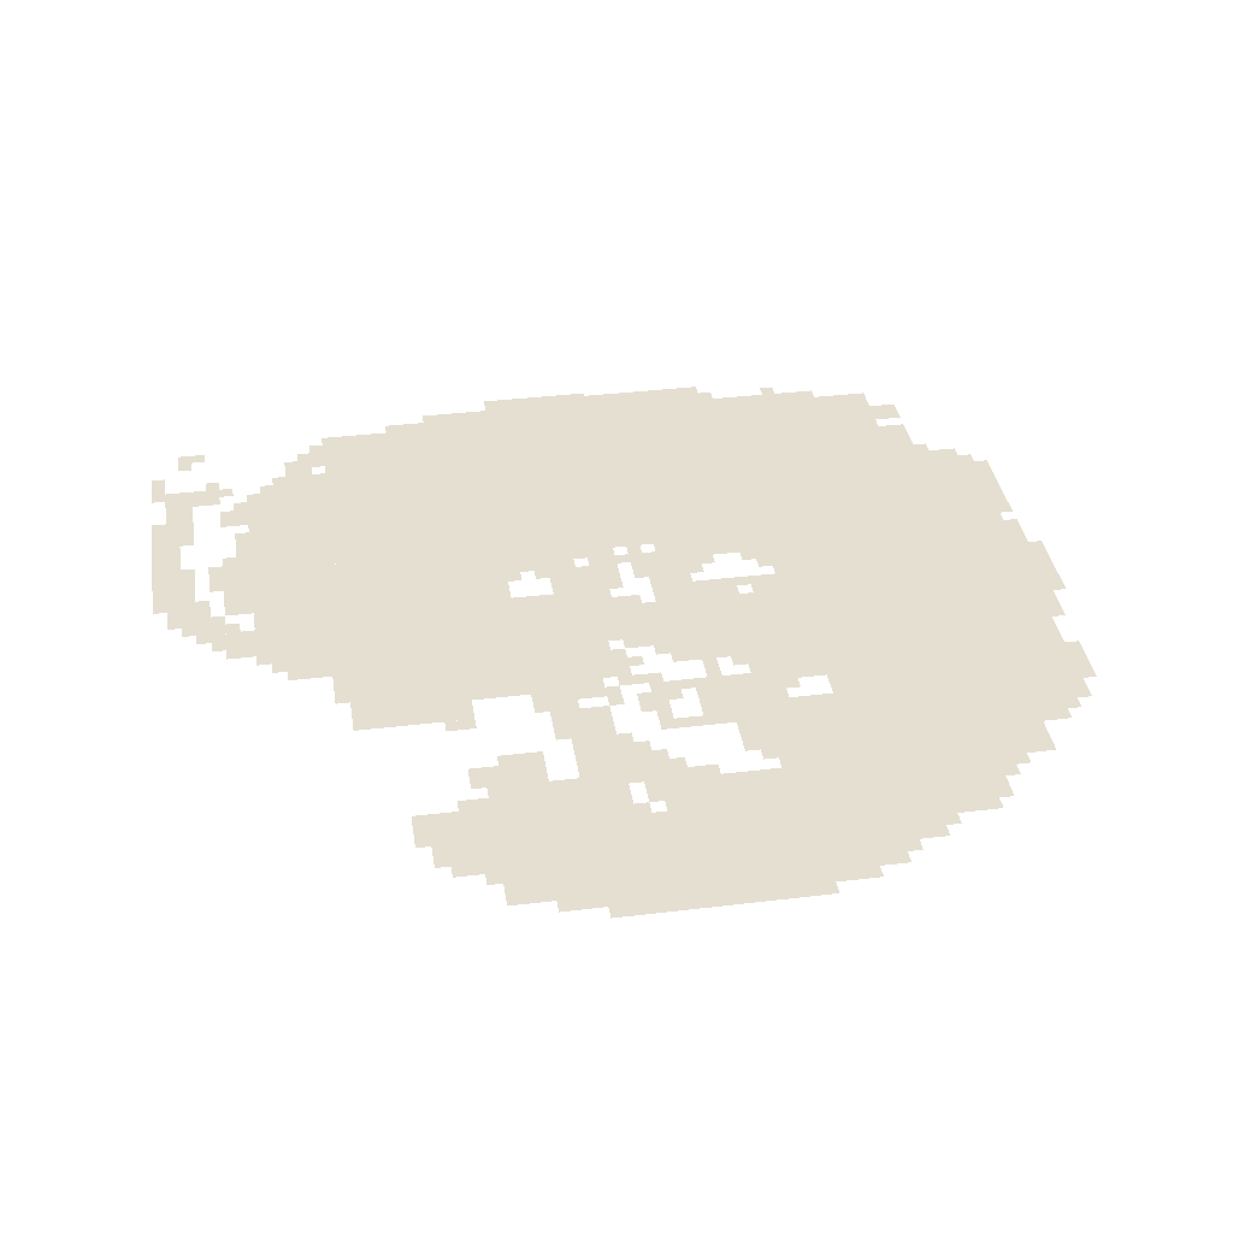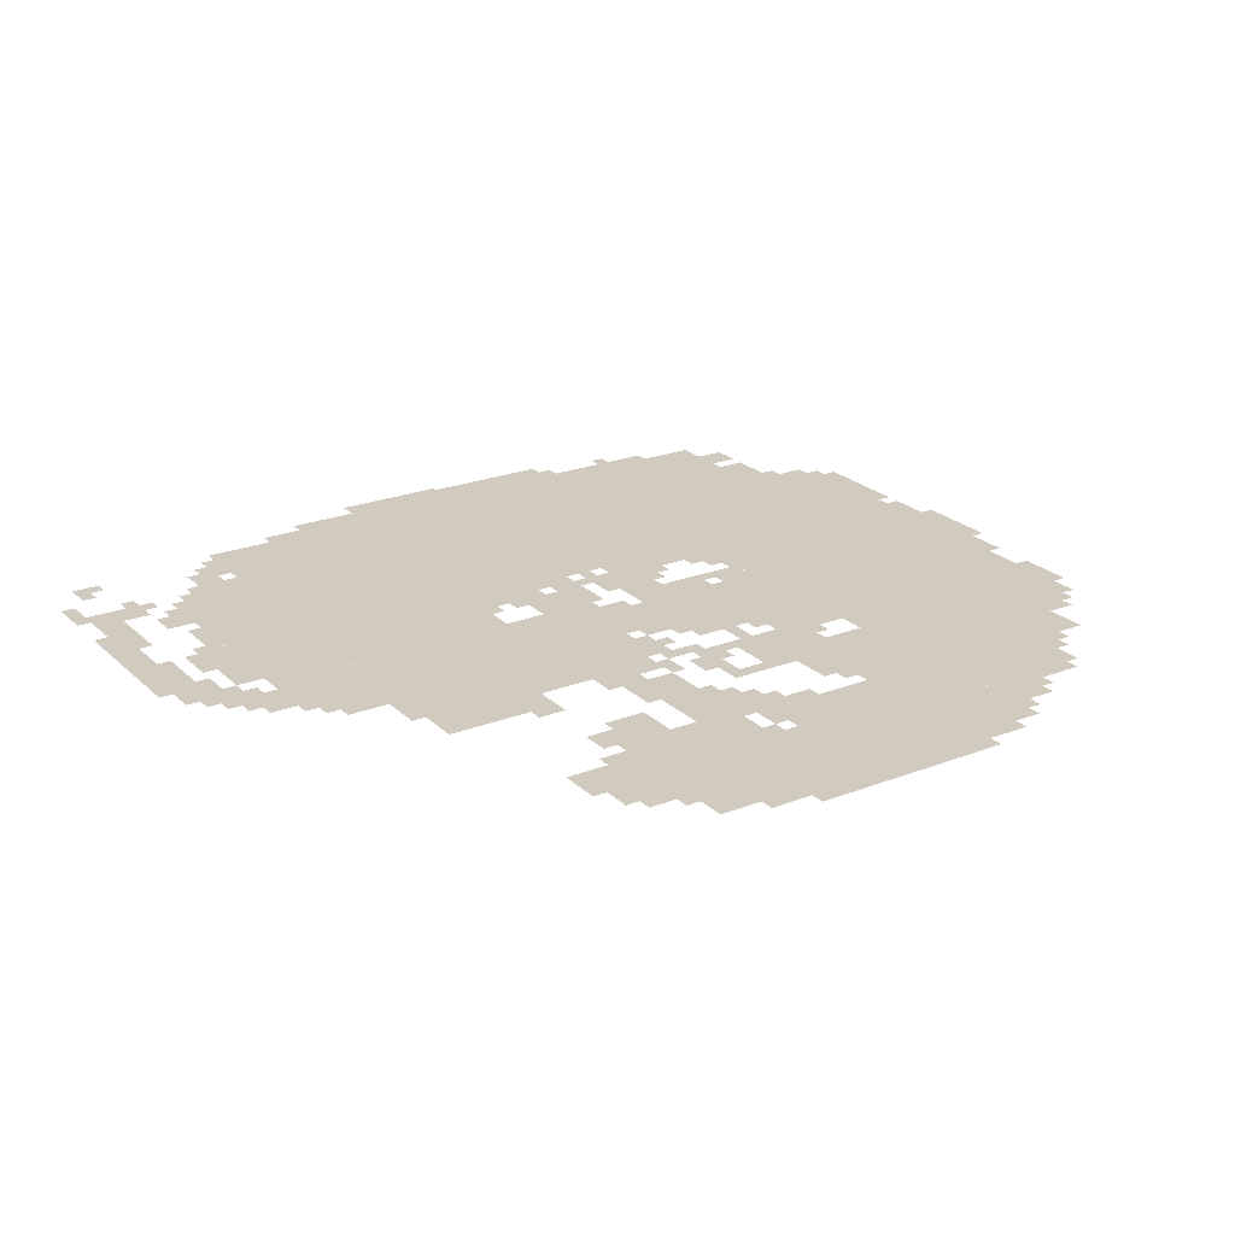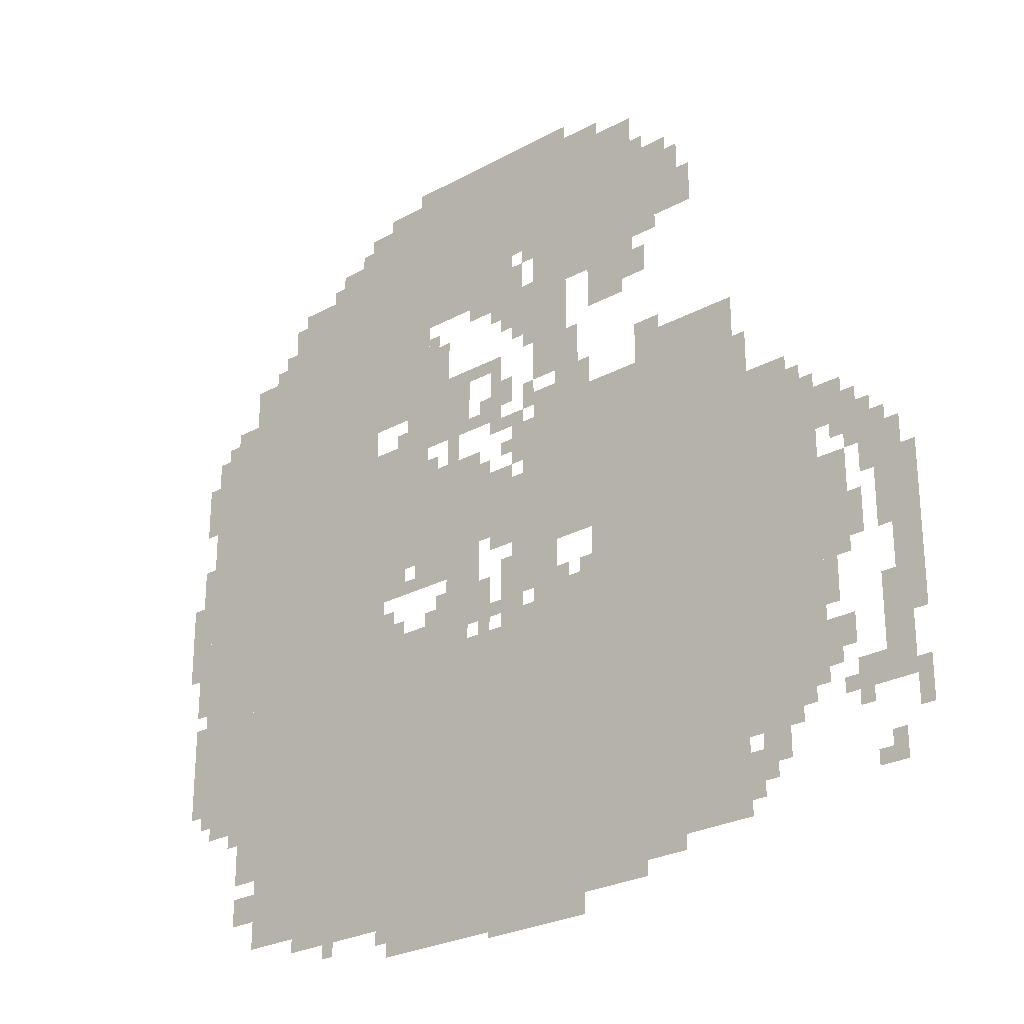
<metadata>
{"format":"obj","ext":"obj","renderer":"f3d","projection":"perspective","resolution":1024,"background":"white","views":[{"elev":36.8,"azim":171.1,"up":"+Z"},{"elev":23.3,"azim":146.7,"up":"+Z"},{"elev":-26.3,"azim":40.8,"up":"+Y"}]}
</metadata>
<code>
g huan_doa-mesh
v -416 109 0
v -416 685 0
v -1120 685 0
v -1120 109 0
v -1120 109 0
v -1120 685 0
v -1792 685 0
v -1792 109 0
v -416 685 0
v -416 1197 0
v -800 1197 0
v -800 685 0
v -1440 685 0
v -1440 1037 0
v -1984 1037 0
v -1984 685 0
v -1440 1037 0
v -1440 1389 0
v -1984 1389 0
v -1984 1037 0
v -1280 1389 0
v -1280 1613 0
v -1760 1613 0
v -1760 1389 0
v -672 1613 0
v -672 1837 0
v -1088 1837 0
v -1088 1613 0
v -1088 1613 0
v -1088 1837 0
v -1472 1837 0
v -1472 1613 0
v -224 653 0
v -224 1005 0
v -416 1005 0
v -416 653 0
v -224 333 0
v -224 653 0
v -416 653 0
v -416 333 0
v -1792 461 0
v -1792 685 0
v -2016 685 0
v -2016 461 0
v -1120 909 0
v -1120 1037 0
v -1440 1037 0
v -1440 909 0
v -800 909 0
v -800 1037 0
v -1120 1037 0
v -1120 909 0
v -800 1037 0
v -800 1229 0
v -960 1229 0
v -960 1037 0
v -1152 1197 0
v -1152 1357 0
v -1344 1357 0
v -1344 1197 0
v -672 45 0
v -672 109 0
v -1056 109 0
v -1056 45 0
v -1056 45 0
v -1056 109 0
v -1408 109 0
v -1408 45 0
v -1472 1613 0
v -1472 1709 0
v -1696 1709 0
v -1696 1613 0
v -1120 717 0
v -1120 909 0
v -1216 909 0
v -1216 717 0
v -608 1517 0
v -608 1613 0
v -800 1613 0
v -800 1517 0
v -896 749 0
v -896 877 0
v -1024 877 0
v -1024 749 0
v -1760 1389 0
v -1760 1549 0
v -1856 1549 0
v -1856 1389 0
v -1120 1037 0
v -1120 1133 0
v -1280 1133 0
v -1280 1037 0
v -800 1517 0
v -800 1613 0
v -960 1613 0
v -960 1517 0
v -1280 1037 0
v -1280 1133 0
v -1440 1133 0
v -1440 1037 0
v -864 1837 0
v -864 1901 0
v -1088 1901 0
v -1088 1837 0
v -1088 1837 0
v -1088 1901 0
v -1312 1901 0
v -1312 1837 0
v -576 1613 0
v -576 1741 0
v -672 1741 0
v -672 1613 0
v -672 1421 0
v -672 1517 0
v -800 1517 0
v -800 1421 0
v -1152 1517 0
v -1152 1613 0
v -1280 1613 0
v -1280 1517 0
v 0 589 0
v 0 781 0
v -64 781 0
v -64 589 0
v -1024 1517 0
v -1024 1613 0
v -1152 1613 0
v -1152 1517 0
v 0 429 0
v 0 589 0
v -64 589 0
v -64 429 0
v -1344 1293 0
v -1344 1389 0
v -1440 1389 0
v -1440 1293 0
v -832 13 0
v -832 45 0
v -1120 45 0
v -1120 13 0
v -1216 685 0
v -1216 749 0
v -1344 749 0
v -1344 685 0
v -288 269 0
v -288 333 0
v -416 333 0
v -416 269 0
v -32 301 0
v -32 429 0
v -96 429 0
v -96 301 0
v -288 1005 0
v -288 1069 0
v -416 1069 0
v -416 1005 0
v -1120 13 0
v -1120 45 0
v -1376 45 0
v -1376 13 0
v -896 1261 0
v -896 1389 0
v -960 1389 0
v -960 1261 0
v -896 1389 0
v -896 1517 0
v -960 1517 0
v -960 1389 0
v -544 1197 0
v -544 1261 0
v -672 1261 0
v -672 1197 0
v -416 1197 0
v -416 1261 0
v -544 1261 0
v -544 1197 0
v -160 685 0
v -160 813 0
v -224 813 0
v -224 685 0
v -1472 1709 0
v -1472 1773 0
v -1568 1773 0
v -1568 1709 0
v -1216 1357 0
v -1216 1453 0
v -1280 1453 0
v -1280 1357 0
v -512 1549 0
v -512 1645 0
v -576 1645 0
v -576 1549 0
v -960 1069 0
v -960 1165 0
v -1024 1165 0
v -1024 1069 0
v -96 813 0
v -96 909 0
v -160 909 0
v -160 813 0
v -160 877 0
v -160 973 0
v -224 973 0
v -224 877 0
v -1984 909 0
v -1984 1101 0
v -2016 1101 0
v -2016 909 0
v -1792 365 0
v -1792 461 0
v -1856 461 0
v -1856 365 0
v -1984 717 0
v -1984 909 0
v -2016 909 0
v -2016 717 0
v -1792 269 0
v -1792 365 0
v -1856 365 0
v -1856 269 0
v -1280 1133 0
v -1280 1197 0
v -1376 1197 0
v -1376 1133 0
v -800 685 0
v -800 749 0
v -896 749 0
v -896 685 0
v -1344 685 0
v -1344 749 0
v -1440 749 0
v -1440 685 0
v -160 589 0
v -160 685 0
v -224 685 0
v -224 589 0
v -864 1357 0
v -864 1517 0
v -896 1517 0
v -896 1357 0
v -800 877 0
v -800 909 0
v -960 909 0
v -960 877 0
v -96 301 0
v -96 365 0
v -160 365 0
v -160 301 0
v -160 397 0
v -160 461 0
v -224 461 0
v -224 397 0
v -320 205 0
v -320 269 0
v -384 269 0
v -384 205 0
v -1792 173 0
v -1792 237 0
v -1856 237 0
v -1856 173 0
v -1856 1389 0
v -1856 1453 0
v -1920 1453 0
v -1920 1389 0
v -1376 749 0
v -1376 813 0
v -1440 813 0
v -1440 749 0
v -1376 1133 0
v -1376 1197 0
v -1440 1197 0
v -1440 1133 0
v -64 749 0
v -64 877 0
v -96 877 0
v -96 749 0
v -1536 77 0
v -1536 109 0
v -1664 109 0
v -1664 77 0
v -896 685 0
v -896 749 0
v -960 749 0
v -960 685 0
v -960 877 0
v -960 909 0
v -1088 909 0
v -1088 877 0
v -864 1229 0
v -864 1357 0
v -896 1357 0
v -896 1229 0
v -64 621 0
v -64 749 0
v -96 749 0
v -96 621 0
v -832 0 0
v -832 13 0
v -960 13 0
v -960 0 0
v -960 0 0
v -960 13 0
v -1088 13 0
v -1088 0 0
v -1216 845 0
v -1216 877 0
v -1344 877 0
v -1344 845 0
v -1408 77 0
v -1408 109 0
v -1536 109 0
v -1536 77 0
v -1344 845 0
v -1344 877 0
v -1440 877 0
v -1440 845 0
v -992 1485 0
v -992 1581 0
v -1024 1581 0
v -1024 1485 0
v -992 1389 0
v -992 1485 0
v -1024 1485 0
v -1024 1389 0
v -1024 749 0
v -1024 845 0
v -1056 845 0
v -1056 749 0
v -1056 1165 0
v -1056 1261 0
v -1088 1261 0
v -1088 1165 0
v -2016 909 0
v -2016 1005 0
v -2047 1005 0
v -2047 909 0
v -1056 1261 0
v -1056 1357 0
v -1088 1357 0
v -1088 1261 0
v -2016 813 0
v -2016 909 0
v -2047 909 0
v -2047 813 0
v -960 1421 0
v -960 1517 0
v -992 1517 0
v -992 1421 0
v -640 1421 0
v -640 1485 0
v -672 1485 0
v -672 1421 0
v -576 1549 0
v -576 1613 0
v -608 1613 0
v -608 1549 0
v -1024 1421 0
v -1024 1485 0
v -1056 1485 0
v -1056 1421 0
v -800 1485 0
v -800 1517 0
v -864 1517 0
v -864 1485 0
v -1696 1613 0
v -1696 1677 0
v -1728 1677 0
v -1728 1613 0
v -192 525 0
v -192 589 0
v -224 589 0
v -224 525 0
v -64 461 0
v -64 525 0
v -96 525 0
v -96 461 0
v -800 845 0
v -800 877 0
v -864 877 0
v -864 845 0
v -128 653 0
v -128 717 0
v -160 717 0
v -160 653 0
v -1856 397 0
v -1856 429 0
v -1920 429 0
v -1920 397 0
v -576 77 0
v -576 109 0
v -640 109 0
v -640 77 0
v -544 1645 0
v -544 1709 0
v -576 1709 0
v -576 1645 0
v 0 269 0
v 0 333 0
v -32 333 0
v -32 269 0
v -384 173 0
v -384 237 0
v -416 237 0
v -416 173 0
v -96 749 0
v -96 813 0
v -128 813 0
v -128 749 0
v -32 781 0
v -32 845 0
v -64 845 0
v -64 781 0
v -1184 1133 0
v -1184 1197 0
v -1216 1197 0
v -1216 1133 0
v -1216 749 0
v -1216 813 0
v -1248 813 0
v -1248 749 0
v -64 141 0
v -64 205 0
v -96 205 0
v -96 141 0
v -1152 685 0
v -1152 717 0
v -1216 717 0
v -1216 685 0
v -992 685 0
v -992 749 0
v -1024 749 0
v -1024 685 0
v -608 1261 0
v -608 1293 0
v -672 1293 0
v -672 1261 0
v -1088 1325 0
v -1088 1357 0
v -1152 1357 0
v -1152 1325 0
v -1280 1357 0
v -1280 1389 0
v -1344 1389 0
v -1344 1357 0
v -1024 1229 0
v -1024 1293 0
v -1056 1293 0
v -1056 1229 0
v -992 1165 0
v -992 1197 0
v -1056 1197 0
v -1056 1165 0
v -1088 1197 0
v -1088 1261 0
v -1120 1261 0
v -1120 1197 0
v -960 1197 0
v -960 1261 0
v -992 1261 0
v -992 1197 0
v -1920 429 0
v -1920 461 0
v -1984 461 0
v -1984 429 0
v -1856 429 0
v -1856 461 0
v -1920 461 0
v -1920 429 0
v -1088 685 0
v -1088 749 0
v -1120 749 0
v -1120 685 0
v -768 1837 0
v -768 1869 0
v -832 1869 0
v -832 1837 0
v -1344 1197 0
v -1344 1229 0
v -1408 1229 0
v -1408 1197 0
v -704 1389 0
v -704 1421 0
v -768 1421 0
v -768 1389 0
v -1312 1837 0
v -1312 1869 0
v -1376 1869 0
v -1376 1837 0
v -1088 749 0
v -1088 813 0
v -1120 813 0
v -1120 749 0
v -1088 1485 0
v -1088 1517 0
v -1152 1517 0
v -1152 1485 0
v -1024 1485 0
v -1024 1517 0
v -1088 1517 0
v -1088 1485 0
v -960 1357 0
v -960 1421 0
v -992 1421 0
v -992 1357 0
v -832 1293 0
v -832 1357 0
v -864 1357 0
v -864 1293 0
v -1984 1197 0
v -1984 1261 0
v -2016 1261 0
v -2016 1197 0
v -1984 1261 0
v -1984 1325 0
v -2016 1325 0
v -2016 1261 0
v -832 1229 0
v -832 1293 0
v -864 1293 0
v -864 1229 0
v -1024 1037 0
v -1024 1069 0
v -1088 1069 0
v -1088 1037 0
v -1024 685 0
v -1024 749 0
v -1056 749 0
v -1056 685 0
v -384 1101 0
v -384 1165 0
v -416 1165 0
v -416 1101 0
v -1216 877 0
v -1216 909 0
v -1280 909 0
v -1280 877 0
v -1344 877 0
v -1344 909 0
v -1408 909 0
v -1408 877 0
v -96 141 0
v -96 173 0
v -128 173 0
v -128 141 0
v -1536 45 0
v -1536 77 0
v -1568 77 0
v -1568 45 0
v -160 845 0
v -160 877 0
v -192 877 0
v -192 845 0
v -128 909 0
v -128 941 0
v -160 941 0
v -160 909 0
v -1248 1133 0
v -1248 1165 0
v -1280 1165 0
v -1280 1133 0
v -1120 1197 0
v -1120 1229 0
v -1152 1229 0
v -1152 1197 0
v -1344 1229 0
v -1344 1261 0
v -1376 1261 0
v -1376 1229 0
v -1024 1101 0
v -1024 1133 0
v -1056 1133 0
v -1056 1101 0
v -256 1005 0
v -256 1037 0
v -288 1037 0
v -288 1005 0
v -960 1037 0
v -960 1069 0
v -992 1069 0
v -992 1037 0
v -1088 1069 0
v -1088 1101 0
v -1120 1101 0
v -1120 1069 0
v -1056 717 0
v -1056 749 0
v -1088 749 0
v -1088 717 0
v -800 749 0
v -800 781 0
v -832 781 0
v -832 749 0
v -960 685 0
v -960 717 0
v -992 717 0
v -992 685 0
v -1344 749 0
v -1344 781 0
v -1376 781 0
v -1376 749 0
v -1248 749 0
v -1248 781 0
v -1280 781 0
v -1280 749 0
v -864 749 0
v -864 781 0
v -896 781 0
v -896 749 0
v -1408 813 0
v -1408 845 0
v -1440 845 0
v -1440 813 0
v -256 301 0
v -256 333 0
v -288 333 0
v -288 301 0
v -128 269 0
v -128 301 0
v -160 301 0
v -160 269 0
v -352 173 0
v -352 205 0
v -384 205 0
v -384 173 0
v -192 365 0
v -192 397 0
v -224 397 0
v -224 365 0
v -1856 365 0
v -1856 397 0
v -1888 397 0
v -1888 365 0
v -160 301 0
v -160 333 0
v -192 333 0
v -192 301 0
v -800 1229 0
v -800 1261 0
v -832 1261 0
v -832 1229 0
v -384 1069 0
v -384 1101 0
v -416 1101 0
v -416 1069 0
v 0 237 0
v 0 269 0
v -32 269 0
v -32 237 0
v -1920 397 0
v -1920 429 0
v -1952 429 0
v -1952 397 0
v -1408 1197 0
v -1408 1229 0
v -1440 1229 0
v -1440 1197 0
v -640 77 0
v -640 109 0
v -672 109 0
v -672 77 0
v -384 141 0
v -384 173 0
v -416 173 0
v -416 141 0
v -1280 877 0
v -1280 909 0
v -1312 909 0
v -1312 877 0
v -128 621 0
v -128 653 0
v -160 653 0
v -160 621 0
v -864 845 0
v -864 877 0
v -896 877 0
v -896 845 0
v -1088 1037 0
v -1088 1069 0
v -1120 1069 0
v -1120 1037 0
v -64 429 0
v -64 461 0
v -96 461 0
v -96 429 0
v -192 493 0
v -192 525 0
v -224 525 0
v -224 493 0
v -1760 1549 0
v -1760 1581 0
v -1792 1581 0
v -1792 1549 0
v -960 1581 0
v -960 1613 0
v -992 1613 0
v -992 1581 0
v -1568 1709 0
v -1568 1741 0
v -1600 1741 0
v -1600 1709 0
v -1920 1389 0
v -1920 1421 0
v -1952 1421 0
v -1952 1389 0
v -1248 1453 0
v -1248 1485 0
v -1280 1485 0
v -1280 1453 0
v -1056 1453 0
v -1056 1485 0
v -1088 1485 0
v -1088 1453 0
v -832 1837 0
v -832 1869 0
v -864 1869 0
v -864 1837 0
v -1376 1837 0
v -1376 1869 0
v -1408 1869 0
v -1408 1837 0
v -768 1389 0
v -768 1421 0
v -800 1421 0
v -800 1389 0
v -640 1741 0
v -640 1773 0
v -672 1773 0
v -672 1741 0
v -1472 1773 0
v -1472 1805 0
v -1504 1805 0
v -1504 1773 0
v -1408 877 0
v -1408 909 0
v -1440 909 0
v -1440 877 0
g huan_doa-mesh_0
f 3 2 1
f 1 4 3
f 7 6 5
f 5 8 7
f 11 10 9
f 9 12 11
f 15 14 13
f 13 16 15
f 19 18 17
f 17 20 19
f 23 22 21
f 21 24 23
f 27 26 25
f 25 28 27
f 31 30 29
f 29 32 31
f 35 34 33
f 33 36 35
f 39 38 37
f 37 40 39
f 43 42 41
f 41 44 43
f 47 46 45
f 45 48 47
f 51 50 49
f 49 52 51
f 55 54 53
f 53 56 55
f 59 58 57
f 57 60 59
f 63 62 61
f 61 64 63
f 67 66 65
f 65 68 67
f 71 70 69
f 69 72 71
f 75 74 73
f 73 76 75
f 79 78 77
f 77 80 79
f 83 82 81
f 81 84 83
f 87 86 85
f 85 88 87
f 91 90 89
f 89 92 91
f 95 94 93
f 93 96 95
f 99 98 97
f 97 100 99
f 103 102 101
f 101 104 103
f 107 106 105
f 105 108 107
f 111 110 109
f 109 112 111
f 115 114 113
f 113 116 115
f 119 118 117
f 117 120 119
f 123 122 121
f 121 124 123
f 127 126 125
f 125 128 127
f 131 130 129
f 129 132 131
f 135 134 133
f 133 136 135
f 139 138 137
f 137 140 139
f 143 142 141
f 141 144 143
f 147 146 145
f 145 148 147
f 151 150 149
f 149 152 151
f 155 154 153
f 153 156 155
f 159 158 157
f 157 160 159
f 163 162 161
f 161 164 163
f 167 166 165
f 165 168 167
f 171 170 169
f 169 172 171
f 175 174 173
f 173 176 175
f 179 178 177
f 177 180 179
f 183 182 181
f 181 184 183
f 187 186 185
f 185 188 187
f 191 190 189
f 189 192 191
f 195 194 193
f 193 196 195
f 199 198 197
f 197 200 199
f 203 202 201
f 201 204 203
f 207 206 205
f 205 208 207
f 211 210 209
f 209 212 211
f 215 214 213
f 213 216 215
f 219 218 217
f 217 220 219
f 223 222 221
f 221 224 223
f 227 226 225
f 225 228 227
f 231 230 229
f 229 232 231
f 235 234 233
f 233 236 235
f 239 238 237
f 237 240 239
f 243 242 241
f 241 244 243
f 247 246 245
f 245 248 247
f 251 250 249
f 249 252 251
f 255 254 253
f 253 256 255
f 259 258 257
f 257 260 259
f 263 262 261
f 261 264 263
f 267 266 265
f 265 268 267
f 271 270 269
f 269 272 271
f 275 274 273
f 273 276 275
f 279 278 277
f 277 280 279
f 283 282 281
f 281 284 283
f 287 286 285
f 285 288 287
f 291 290 289
f 289 292 291
f 295 294 293
f 293 296 295
f 299 298 297
f 297 300 299
f 303 302 301
f 301 304 303
f 307 306 305
f 305 308 307
f 311 310 309
f 309 312 311
f 315 314 313
f 313 316 315
f 319 318 317
f 317 320 319
f 323 322 321
f 321 324 323
f 327 326 325
f 325 328 327
f 331 330 329
f 329 332 331
f 335 334 333
f 333 336 335
f 339 338 337
f 337 340 339
f 343 342 341
f 341 344 343
f 347 346 345
f 345 348 347
f 351 350 349
f 349 352 351
f 355 354 353
f 353 356 355
f 359 358 357
f 357 360 359
f 363 362 361
f 361 364 363
f 367 366 365
f 365 368 367
f 371 370 369
f 369 372 371
f 375 374 373
f 373 376 375
f 379 378 377
f 377 380 379
f 383 382 381
f 381 384 383
f 387 386 385
f 385 388 387
f 391 390 389
f 389 392 391
f 395 394 393
f 393 396 395
f 399 398 397
f 397 400 399
f 403 402 401
f 401 404 403
f 407 406 405
f 405 408 407
f 411 410 409
f 409 412 411
f 415 414 413
f 413 416 415
f 419 418 417
f 417 420 419
f 423 422 421
f 421 424 423
f 427 426 425
f 425 428 427
f 431 430 429
f 429 432 431
f 435 434 433
f 433 436 435
f 439 438 437
f 437 440 439
f 443 442 441
f 441 444 443
f 447 446 445
f 445 448 447
f 451 450 449
f 449 452 451
f 455 454 453
f 453 456 455
f 459 458 457
f 457 460 459
f 463 462 461
f 461 464 463
f 467 466 465
f 465 468 467
f 471 470 469
f 469 472 471
f 475 474 473
f 473 476 475
f 479 478 477
f 477 480 479
f 483 482 481
f 481 484 483
f 487 486 485
f 485 488 487
f 491 490 489
f 489 492 491
f 495 494 493
f 493 496 495
f 499 498 497
f 497 500 499
f 503 502 501
f 501 504 503
f 507 506 505
f 505 508 507
f 511 510 509
f 509 512 511
f 515 514 513
f 513 516 515
f 519 518 517
f 517 520 519
f 523 522 521
f 521 524 523
f 527 526 525
f 525 528 527
f 531 530 529
f 529 532 531
f 535 534 533
f 533 536 535
f 539 538 537
f 537 540 539
f 543 542 541
f 541 544 543
f 547 546 545
f 545 548 547
f 551 550 549
f 549 552 551
f 555 554 553
f 553 556 555
f 559 558 557
f 557 560 559
f 563 562 561
f 561 564 563
f 567 566 565
f 565 568 567
f 571 570 569
f 569 572 571
f 575 574 573
f 573 576 575
f 579 578 577
f 577 580 579
f 583 582 581
f 581 584 583
f 587 586 585
f 585 588 587
f 591 590 589
f 589 592 591
f 595 594 593
f 593 596 595
f 599 598 597
f 597 600 599
f 603 602 601
f 601 604 603
f 607 606 605
f 605 608 607
f 611 610 609
f 609 612 611
f 615 614 613
f 613 616 615
f 619 618 617
f 617 620 619
f 623 622 621
f 621 624 623
f 627 626 625
f 625 628 627
f 631 630 629
f 629 632 631
f 635 634 633
f 633 636 635
f 639 638 637
f 637 640 639
f 643 642 641
f 641 644 643
f 647 646 645
f 645 648 647
f 651 650 649
f 649 652 651
f 655 654 653
f 653 656 655
f 659 658 657
f 657 660 659
f 663 662 661
f 661 664 663
f 667 666 665
f 665 668 667
f 671 670 669
f 669 672 671
f 675 674 673
f 673 676 675
f 679 678 677
f 677 680 679
f 683 682 681
f 681 684 683
f 687 686 685
f 685 688 687
f 691 690 689
f 689 692 691
f 695 694 693
f 693 696 695
f 699 698 697
f 697 700 699
f 703 702 701
f 701 704 703
f 707 706 705
f 705 708 707
f 711 710 709
f 709 712 711
f 715 714 713
f 713 716 715
f 719 718 717
f 717 720 719
f 723 722 721
f 721 724 723
f 727 726 725
f 725 728 727
f 731 730 729
f 729 732 731
f 735 734 733
f 733 736 735

</code>
